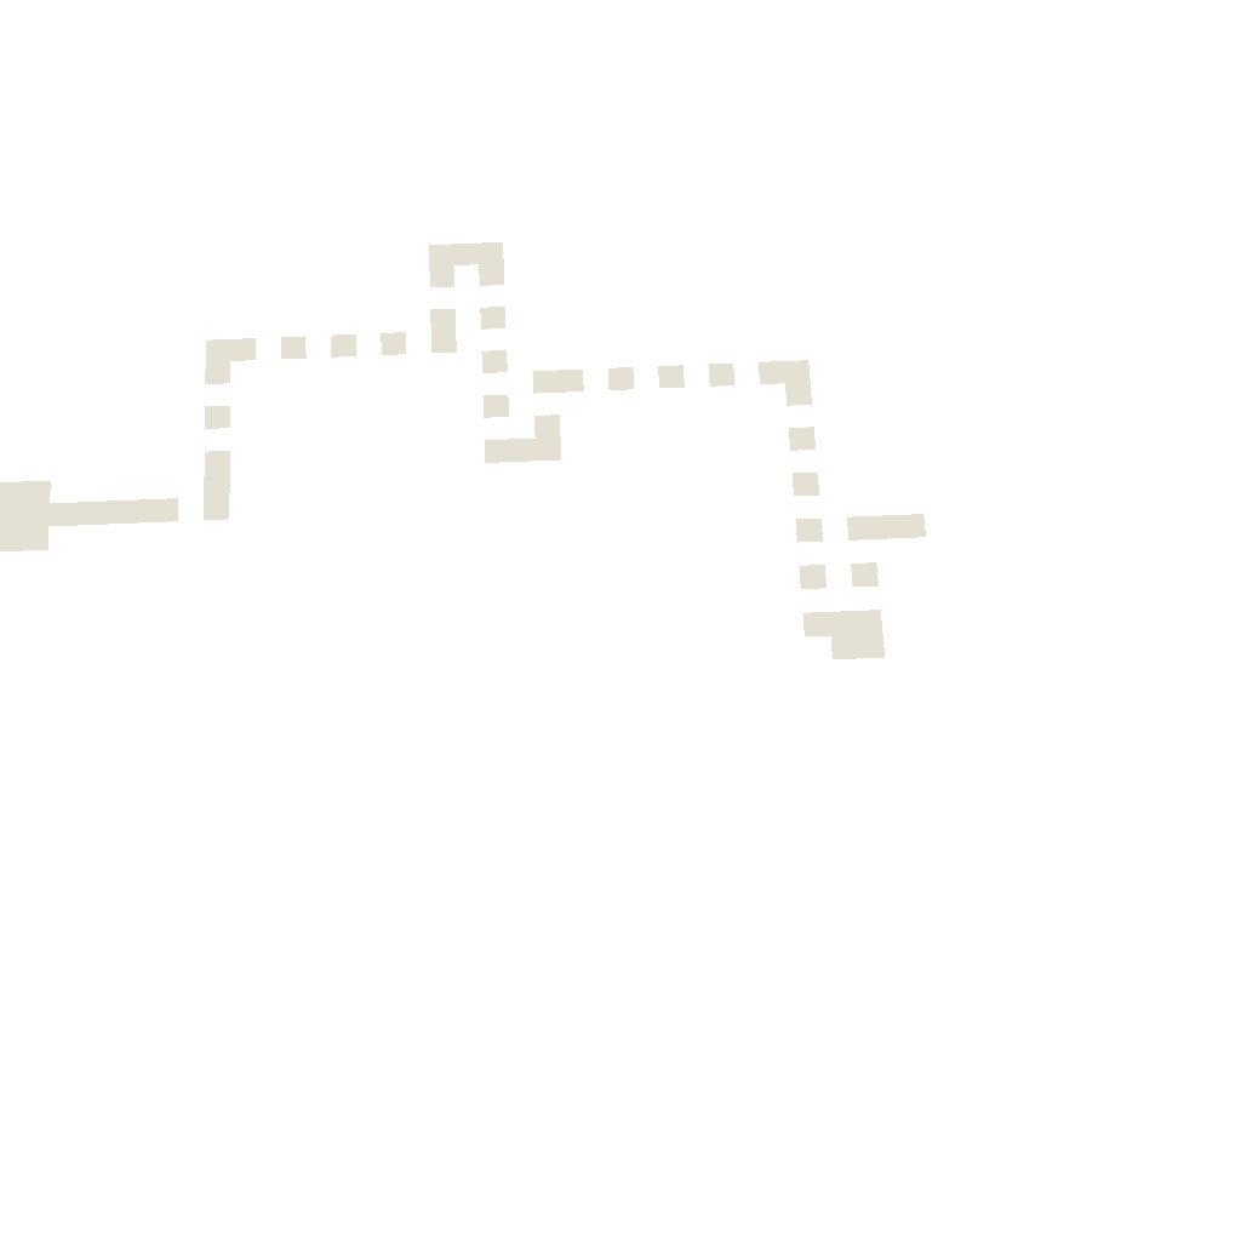
<metadata>
{"format":"obj","ext":"obj","renderer":"f3d","projection":"perspective","resolution":1024,"background":"white","views":[{"elev":66.0,"azim":87.4,"up":"+Z"}]}
</metadata>
<code>
v -50 -35 0
v -52.5 -35 0
v -52.5 -32.5 0
v -50 -32.5 0
v -50 -37.5 0
v -52.5 -37.5 0
v -60 -72.5 0
v -62.5 -72.5 0
v -62.5 -70 0
v -60 -70 0
v -82.5 -77.5 0
v -85 -77.5 0
v -85 -75 0
v -82.5 -75 0
v -57.5 -102.5 0
v -60 -102.5 0
v -60 -100 0
v -57.5 -100 0
v -55 -110 0
v -57.5 -110 0
v -57.5 -107.5 0
v -55 -107.5 0
v -55 -112.5 0
v -57.5 -112.5 0
v -55 -115 0
v -57.5 -115 0
v -55 -117.5 0
v -57.5 -117.5 0
v -55 -120 0
v -57.5 -120 0
v -37.5 -40 0
v -40 -40 0
v -40 -37.5 0
v -37.5 -37.5 0
v -37.5 -42.5 0
v -40 -42.5 0
v -42.5 -42.5 0
v -42.5 -40 0
v -67.5 -45 0
v -70 -45 0
v -70 -42.5 0
v -67.5 -42.5 0
v -62.5 -67.5 0
v -60 -67.5 0
v -85 -72.5 0
v -82.5 -72.5 0
v -82.5 -80 0
v -85 -80 0
v -72.5 -102.5 0
v -75 -102.5 0
v -75 -100 0
v -72.5 -100 0
v -42.5 -37.5 0
v -50 -40 0
v -52.5 -40 0
v -40 -45 0
v -42.5 -45 0
v -65 -45 0
v -65 -42.5 0
v -67.5 -47.5 0
v -70 -47.5 0
v -67.5 -67.5 0
v -70 -67.5 0
v -70 -65 0
v -67.5 -65 0
v -65 -70 0
v -65 -67.5 0
v -67.5 -70 0
v -70 -70 0
v -60 -75 0
v -62.5 -75 0
v -80 -75 0
v -80 -72.5 0
v -72.5 -80 0
v -75 -80 0
v -75 -77.5 0
v -72.5 -77.5 0
v -77.5 -80 0
v -77.5 -77.5 0
v -80 -80 0
v -80 -77.5 0
v -75 -97.5 0
v -72.5 -97.5 0
v -55 -102.5 0
v -55 -100 0
v -62.5 -102.5 0
v -62.5 -100 0
v -70 -102.5 0
v -70 -100 0
v -57.5 -105 0
v -55 -105 0
v -45 -40 0
v -47.5 -40 0
v -47.5 -37.5 0
v -45 -37.5 0
v -45 -45 0
v -47.5 -45 0
v -47.5 -42.5 0
v -45 -42.5 0
v -50 -45 0
v -52.5 -45 0
v -52.5 -42.5 0
v -50 -42.5 0
v -55 -45 0
v -57.5 -45 0
v -57.5 -42.5 0
v -55 -42.5 0
v -60 -45 0
v -62.5 -45 0
v -62.5 -42.5 0
v -60 -42.5 0
v -67.5 -52.5 0
v -70 -52.5 0
v -70 -50 0
v -67.5 -50 0
v -67.5 -57.5 0
v -70 -57.5 0
v -70 -55 0
v -67.5 -55 0
v -67.5 -62.5 0
v -70 -62.5 0
v -70 -60 0
v -67.5 -60 0
v -65 -75 0
v -67.5 -75 0
v -67.5 -72.5 0
v -65 -72.5 0
v -70 -75 0
v -72.5 -75 0
v -72.5 -72.5 0
v -70 -72.5 0
v -75 -75 0
v -77.5 -75 0
v -77.5 -72.5 0
v -75 -72.5 0
v -72.5 -85 0
v -75 -85 0
v -75 -82.5 0
v -72.5 -82.5 0
v -72.5 -90 0
v -75 -90 0
v -75 -87.5 0
v -72.5 -87.5 0
v -72.5 -95 0
v -75 -95 0
v -75 -92.5 0
v -72.5 -92.5 0
v -65 -102.5 0
v -67.5 -102.5 0
v -67.5 -100 0
v -65 -100 0
v -52.5 -120 0
v -52.5 -117.5 0
v -60 -120 0
v -60 -117.5 0
v -52.5 -122.5 0
v -55 -122.5 0
v -57.5 -122.5 0
v -60 -122.5 0
v -52.5 -125 0
v -55 -125 0
v -57.5 -125 0
v -60 -125 0
v 0 -2.5 0
v -2.5 -2.5 0
v -2.5 0 0
v 0 0 0
g mesh_0001
f 1 2 3 4
g mesh_0002
f 5 6 2 1
f 7 8 9 10
f 11 12 13 14
f 15 16 17 18
f 19 20 21 22
f 23 24 20 19
f 25 26 24 23
f 27 28 26 25
f 29 30 28 27
g mesh_0003
f 31 32 33 34
f 35 36 32 31
f 36 37 38 32
f 39 40 41 42
f 10 9 43 44
f 14 13 45 46
f 47 48 12 11
f 49 50 51 52
g mesh_0004
f 32 38 53 33
f 54 55 6 5
f 56 57 37 36
f 58 39 42 59
f 60 61 40 39
f 62 63 64 65
f 9 66 67 43
f 68 69 63 62
f 70 71 8 7
f 72 14 46 73
f 74 75 76 77
f 75 78 79 76
f 80 47 11 81
f 52 51 82 83
f 84 15 18 85
f 16 86 87 17
f 88 49 52 89
f 22 21 90 91
g mesh_0005
f 92 93 94 95
f 96 97 98 99
f 100 101 102 103
f 104 105 106 107
f 108 109 110 111
f 112 113 114 115
f 116 117 118 119
f 120 121 122 123
f 124 125 126 127
f 128 129 130 131
f 132 133 134 135
f 136 137 138 139
f 140 141 142 143
f 144 145 146 147
f 148 149 150 151
g mesh_0006
f 152 29 27 153
f 30 154 155 28
f 156 157 29 152
f 157 158 30 29
f 158 159 154 30
f 160 161 157 156
f 161 162 158 157
f 162 163 159 158
g mesh_tile_0013
f 164 165 166 167

</code>
